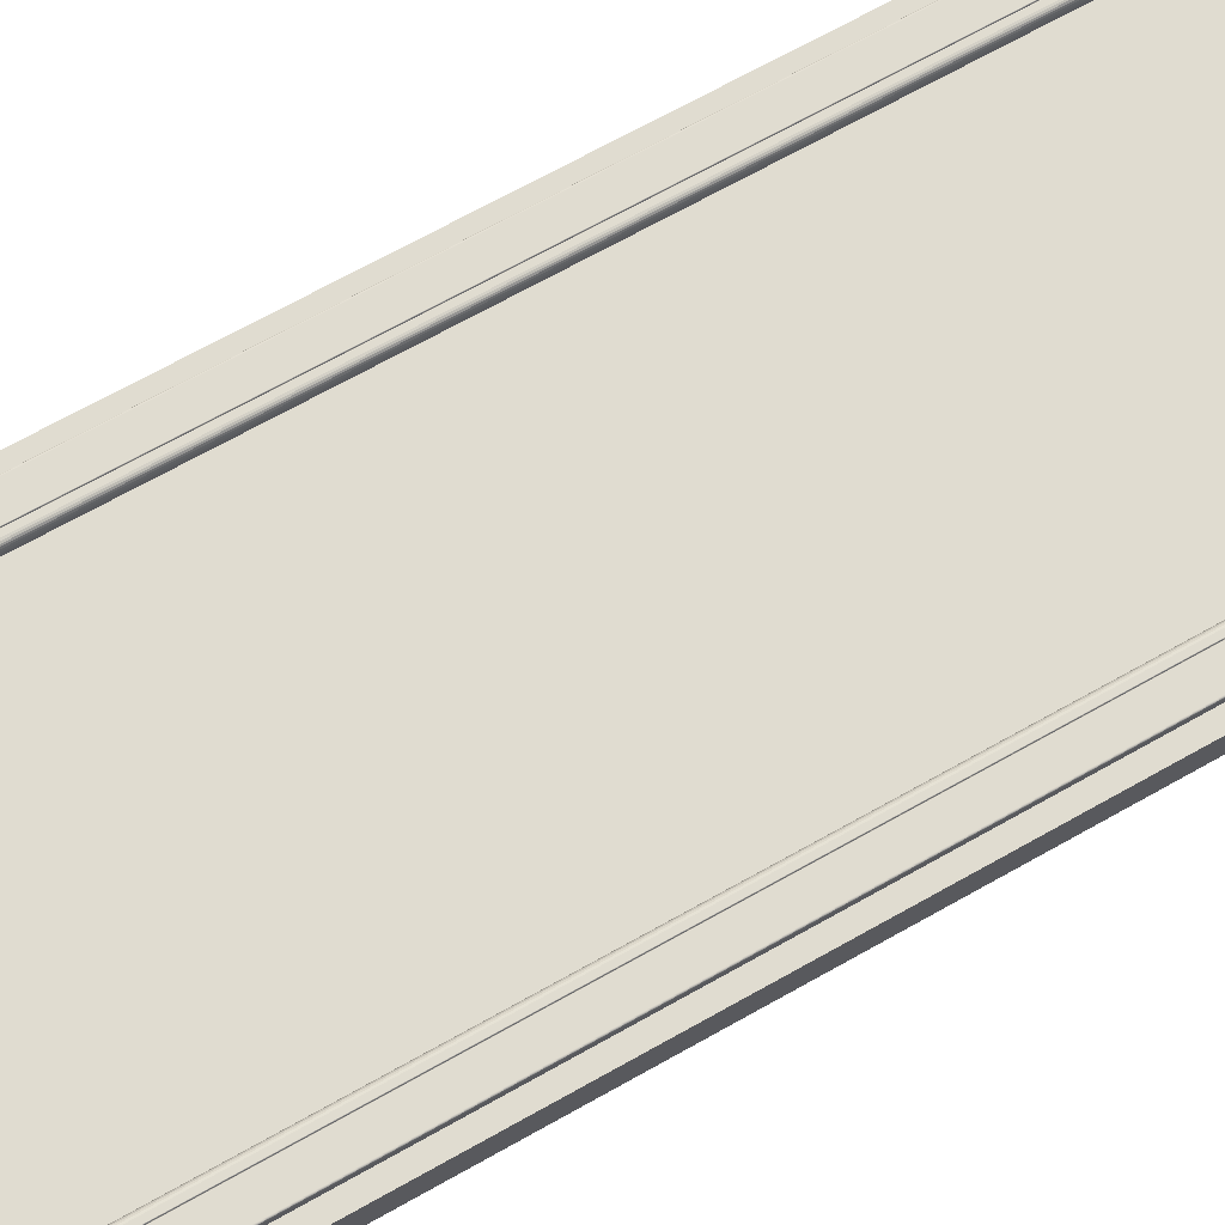
<metadata>
{"format":"obj","ext":"obj","renderer":"f3d","projection":"perspective","resolution":1024,"background":"white","views":[{"elev":69.6,"azim":-119.3,"up":"+Z"}]}
</metadata>
<code>
o Okno_terasove_jednoducheB_009
v -0.8734 1.214 -0.511
v -0.8734 1.211 -0.511
v -0.8742 1.211 -0.511
v -0.8742 1.214 -0.511
v -0.8734 1.214 -0.5101
v -0.8734 1.211 -0.5101
v -0.8742 1.214 -0.5101
v -0.8742 1.211 -0.5101
v -0.8742 1.214 -0.5101
v -0.8742 1.211 -0.5101
v -0.8735 1.214 -0.5101
v -0.8735 1.211 -0.5101
v -0.8735 1.214 -0.5101
v -0.8735 1.211 -0.5101
v -0.8735 1.214 -0.5101
v -0.8735 1.211 -0.5101
v -0.8735 1.214 -0.5101
v -0.8735 1.211 -0.5101
v -0.8735 1.214 -0.5101
v -0.8735 1.211 -0.5101
v -0.8735 1.214 -0.5101
v -0.8735 1.211 -0.5101
v -0.8735 1.214 -0.5101
v -0.8735 1.211 -0.5101
v -0.8735 1.214 -0.5102
v -0.8735 1.211 -0.5102
v -0.8735 1.214 -0.5109
v -0.8735 1.211 -0.5109
v -0.8735 1.214 -0.5109
v -0.8735 1.211 -0.5109
v -0.8735 1.214 -0.5109
v -0.8735 1.211 -0.5109
v -0.8735 1.214 -0.5109
v -0.8735 1.211 -0.5109
v -0.8735 1.214 -0.5109
v -0.8735 1.211 -0.5109
v -0.8735 1.214 -0.5109
v -0.8735 1.211 -0.5109
v -0.8735 1.214 -0.5109
v -0.8735 1.211 -0.5109
v -0.8735 1.214 -0.5109
v -0.8735 1.211 -0.5109
v -0.8742 1.214 -0.5109
v -0.8742 1.211 -0.5109
v -0.8734 1.214 -0.5109
v -0.8742 1.214 -0.5109
v -0.8734 1.214 -0.5101
v -0.8742 1.214 -0.5101
v -0.8742 1.214 -0.5101
v -0.8735 1.214 -0.5101
v -0.8735 1.214 -0.5101
v -0.8735 1.214 -0.5101
v -0.8735 1.214 -0.5101
v -0.8735 1.214 -0.5101
v -0.8735 1.214 -0.5101
v -0.8735 1.214 -0.5101
v -0.8735 1.214 -0.5101
v -0.8735 1.214 -0.5108
v -0.8735 1.214 -0.5108
v -0.8735 1.214 -0.5108
v -0.8735 1.214 -0.5108
v -0.8735 1.214 -0.5109
v -0.8735 1.214 -0.5109
v -0.8735 1.214 -0.5109
v -0.8735 1.214 -0.5109
v -0.8742 1.214 -0.5109
v -0.8734 1.215 -0.5106
v -0.8742 1.215 -0.5106
v -0.8734 1.214 -0.51
v -0.8742 1.214 -0.51
v -0.8742 1.214 -0.51
v -0.8735 1.214 -0.51
v -0.8735 1.214 -0.51
v -0.8735 1.214 -0.51
v -0.8735 1.214 -0.51
v -0.8735 1.214 -0.5101
v -0.8735 1.214 -0.5101
v -0.8735 1.214 -0.5101
v -0.8735 1.214 -0.5101
v -0.8735 1.215 -0.5105
v -0.8735 1.215 -0.5105
v -0.8735 1.215 -0.5105
v -0.8735 1.215 -0.5105
v -0.8735 1.215 -0.5105
v -0.8735 1.215 -0.5105
v -0.8735 1.215 -0.5105
v -0.8735 1.215 -0.5105
v -0.8742 1.215 -0.5105
v -0.8734 1.215 -0.5101
v -0.8742 1.215 -0.5101
v -0.8734 1.214 -0.5099
v -0.8742 1.214 -0.5099
v -0.8742 1.214 -0.5099
v -0.8735 1.214 -0.5099
v -0.8735 1.214 -0.5099
v -0.8735 1.214 -0.5099
v -0.8735 1.214 -0.5099
v -0.8735 1.214 -0.51
v -0.8735 1.214 -0.51
v -0.8735 1.214 -0.51
v -0.8735 1.214 -0.51
v -0.8735 1.215 -0.5101
v -0.8735 1.215 -0.5101
v -0.8735 1.215 -0.5101
v -0.8735 1.215 -0.5101
v -0.8735 1.215 -0.5101
v -0.8735 1.215 -0.5101
v -0.8735 1.215 -0.5101
v -0.8735 1.215 -0.5101
v -0.8742 1.215 -0.5101
v -0.8734 1.216 -0.5024
v -0.8742 1.216 -0.5024
v -0.8734 1.215 -0.5023
v -0.8742 1.215 -0.5023
v -0.8742 1.215 -0.5023
v -0.8735 1.215 -0.5023
v -0.8735 1.215 -0.5023
v -0.8735 1.215 -0.5023
v -0.8735 1.215 -0.5023
v -0.8735 1.215 -0.5023
v -0.8735 1.215 -0.5023
v -0.8735 1.215 -0.5023
v -0.8735 1.215 -0.5023
v -0.8735 1.216 -0.5024
v -0.8735 1.216 -0.5024
v -0.8735 1.216 -0.5024
v -0.8735 1.216 -0.5024
v -0.8735 1.216 -0.5024
v -0.8735 1.216 -0.5024
v -0.8735 1.216 -0.5024
v -0.8735 1.216 -0.5024
v -0.8742 1.216 -0.5024
v -0.9476 1.214 -0.511
v -0.9468 1.214 -0.511
v -0.9468 1.211 -0.511
v -0.9476 1.211 -0.511
v -0.9476 1.214 -0.5101
v -0.9476 1.211 -0.5101
v -0.9468 1.214 -0.5101
v -0.9468 1.211 -0.5101
v -0.9468 1.214 -0.5101
v -0.9468 1.211 -0.5101
v -0.9475 1.214 -0.5101
v -0.9475 1.211 -0.5101
v -0.9475 1.214 -0.5101
v -0.9475 1.211 -0.5101
v -0.9475 1.214 -0.5101
v -0.9475 1.211 -0.5101
v -0.9475 1.214 -0.5101
v -0.9475 1.211 -0.5101
v -0.9475 1.214 -0.5101
v -0.9475 1.211 -0.5101
v -0.9475 1.214 -0.5101
v -0.9475 1.211 -0.5101
v -0.9475 1.214 -0.5101
v -0.9475 1.211 -0.5101
v -0.9475 1.214 -0.5102
v -0.9475 1.211 -0.5102
v -0.9475 1.214 -0.5109
v -0.9475 1.211 -0.5109
v -0.9475 1.214 -0.5109
v -0.9475 1.211 -0.5109
v -0.9475 1.214 -0.5109
v -0.9475 1.211 -0.5109
v -0.9475 1.214 -0.5109
v -0.9475 1.211 -0.5109
v -0.9475 1.214 -0.5109
v -0.9475 1.211 -0.5109
v -0.9475 1.214 -0.5109
v -0.9475 1.211 -0.5109
v -0.9475 1.214 -0.5109
v -0.9475 1.211 -0.5109
v -0.9475 1.214 -0.5109
v -0.9475 1.211 -0.5109
v -0.9468 1.214 -0.5109
v -0.9468 1.211 -0.5109
v -0.9476 1.214 -0.5109
v -0.9468 1.214 -0.5109
v -0.9476 1.214 -0.5101
v -0.9468 1.214 -0.5101
v -0.9468 1.214 -0.5101
v -0.9475 1.214 -0.5101
v -0.9475 1.214 -0.5101
v -0.9475 1.214 -0.5101
v -0.9475 1.214 -0.5101
v -0.9475 1.214 -0.5101
v -0.9475 1.214 -0.5101
v -0.9475 1.214 -0.5101
v -0.9475 1.214 -0.5101
v -0.9475 1.214 -0.5108
v -0.9475 1.214 -0.5108
v -0.9475 1.214 -0.5108
v -0.9475 1.214 -0.5108
v -0.9475 1.214 -0.5109
v -0.9475 1.214 -0.5109
v -0.9475 1.214 -0.5109
v -0.9475 1.214 -0.5109
v -0.9468 1.214 -0.5109
v -0.9476 1.215 -0.5106
v -0.9468 1.215 -0.5106
v -0.9476 1.214 -0.51
v -0.9468 1.214 -0.51
v -0.9468 1.214 -0.51
v -0.9475 1.214 -0.51
v -0.9475 1.214 -0.51
v -0.9475 1.214 -0.51
v -0.9475 1.214 -0.51
v -0.9475 1.214 -0.5101
v -0.9475 1.214 -0.5101
v -0.9475 1.214 -0.5101
v -0.9475 1.214 -0.5101
v -0.9475 1.215 -0.5105
v -0.9475 1.215 -0.5105
v -0.9475 1.215 -0.5105
v -0.9475 1.215 -0.5105
v -0.9475 1.215 -0.5105
v -0.9475 1.215 -0.5105
v -0.9475 1.215 -0.5105
v -0.9475 1.215 -0.5105
v -0.9468 1.215 -0.5105
v -0.9476 1.215 -0.5101
v -0.9468 1.215 -0.5101
v -0.9476 1.214 -0.5099
v -0.9468 1.214 -0.5099
v -0.9468 1.214 -0.5099
v -0.9475 1.214 -0.5099
v -0.9475 1.214 -0.5099
v -0.9475 1.214 -0.5099
v -0.9475 1.214 -0.5099
v -0.9475 1.214 -0.51
v -0.9475 1.214 -0.51
v -0.9475 1.214 -0.51
v -0.9475 1.214 -0.51
v -0.9475 1.215 -0.5101
v -0.9475 1.215 -0.5101
v -0.9475 1.215 -0.5101
v -0.9475 1.215 -0.5101
v -0.9475 1.215 -0.5101
v -0.9475 1.215 -0.5101
v -0.9475 1.215 -0.5101
v -0.9475 1.215 -0.5101
v -0.9468 1.215 -0.5101
v -0.9476 1.216 -0.5024
v -0.9468 1.216 -0.5024
v -0.9476 1.215 -0.5023
v -0.9468 1.215 -0.5023
v -0.9468 1.215 -0.5023
v -0.9475 1.215 -0.5023
v -0.9475 1.215 -0.5023
v -0.9475 1.215 -0.5023
v -0.9475 1.215 -0.5023
v -0.9475 1.215 -0.5023
v -0.9475 1.215 -0.5023
v -0.9475 1.215 -0.5023
v -0.9475 1.215 -0.5023
v -0.9475 1.216 -0.5024
v -0.9475 1.216 -0.5024
v -0.9475 1.216 -0.5024
v -0.9475 1.216 -0.5024
v -0.9475 1.216 -0.5024
v -0.9475 1.216 -0.5024
v -0.9475 1.216 -0.5024
v -0.9475 1.216 -0.5024
v -0.9468 1.216 -0.5024
v -0.9476 1.211 -0.5102
v -0.8734 1.211 -0.5102
v -0.8734 1.211 -0.51
v -0.9476 1.211 -0.51
v -0.8734 1.214 -0.51
v -0.9476 1.214 -0.51
v -0.8734 1.214 -0.5078
v -0.9476 1.214 -0.5078
v -0.8734 1.215 -0.5023
v -0.9476 1.215 -0.5023
v -0.8734 1.214 -0.51
v -0.9476 1.214 -0.51
v -0.9476 1.214 -0.5102
v -0.8734 1.214 -0.5102
v -0.8734 1.214 -0.5101
v -0.9476 1.214 -0.5101
v -0.8734 1.214 -0.5101
v -0.9476 1.214 -0.5101
v -0.8762 1.385 -0.4968
v -0.8762 1.216 -0.4968
v -0.8737 1.214 -0.4968
v -0.8737 1.387 -0.4968
v -0.9449 1.385 -0.4968
v -0.9474 1.387 -0.4968
v -0.9449 1.216 -0.4968
v -0.9474 1.214 -0.4968
v -0.8762 1.216 -0.4958
v -0.8762 1.385 -0.4958
v -0.9449 1.385 -0.4958
v -0.9449 1.216 -0.4958
v -0.8806 1.221 -0.4954
v -0.8765 1.217 -0.4954
v -0.8765 1.384 -0.4954
v -0.8806 1.38 -0.4954
v -0.9446 1.384 -0.4954
v -0.9405 1.38 -0.4954
v -0.9446 1.217 -0.4954
v -0.9405 1.221 -0.4954
v -0.8808 1.221 -0.4954
v -0.8808 1.38 -0.4954
v -0.8816 1.379 -0.4954
v -0.8816 1.222 -0.4954
v -0.9403 1.38 -0.4954
v -0.9395 1.379 -0.4954
v -0.9403 1.221 -0.4954
v -0.9395 1.222 -0.4954
v -0.8824 1.223 -0.4972
v -0.8824 1.223 -0.4966
v -0.8824 1.378 -0.4966
v -0.8824 1.378 -0.4972
v -0.9387 1.378 -0.4966
v -0.9387 1.378 -0.4972
v -0.9387 1.223 -0.4966
v -0.9387 1.223 -0.4972
v -0.8762 1.385 -0.4957
v -0.8762 1.216 -0.4957
v -0.8762 1.385 -0.4956
v -0.8762 1.216 -0.4956
v -0.8762 1.384 -0.4956
v -0.8762 1.216 -0.4956
v -0.8762 1.384 -0.4955
v -0.8762 1.216 -0.4955
v -0.8763 1.384 -0.4955
v -0.8763 1.216 -0.4955
v -0.9449 1.385 -0.4957
v -0.9449 1.385 -0.4956
v -0.9449 1.384 -0.4956
v -0.9449 1.384 -0.4955
v -0.9448 1.384 -0.4955
v -0.9449 1.216 -0.4957
v -0.9449 1.216 -0.4956
v -0.9449 1.216 -0.4956
v -0.9449 1.216 -0.4955
v -0.9448 1.216 -0.4955
v -0.8764 1.217 -0.4954
v -0.8764 1.384 -0.4954
v -0.8764 1.217 -0.4954
v -0.8764 1.384 -0.4954
v -0.8763 1.216 -0.4954
v -0.8763 1.384 -0.4954
v -0.8763 1.216 -0.4955
v -0.8763 1.384 -0.4955
v -0.9447 1.384 -0.4954
v -0.9447 1.384 -0.4954
v -0.9448 1.384 -0.4954
v -0.9448 1.384 -0.4955
v -0.9447 1.217 -0.4954
v -0.9447 1.217 -0.4954
v -0.9448 1.216 -0.4954
v -0.9448 1.216 -0.4955
v -0.8807 1.38 -0.4955
v -0.8807 1.38 -0.4955
v -0.8807 1.221 -0.4955
v -0.8807 1.221 -0.4955
v -0.9404 1.38 -0.4955
v -0.9404 1.38 -0.4955
v -0.9404 1.221 -0.4955
v -0.9404 1.221 -0.4955
v -0.8807 1.221 -0.4955
v -0.8807 1.38 -0.4955
v -0.9404 1.38 -0.4955
v -0.9404 1.221 -0.4955
v -0.8806 1.38 -0.4954
v -0.8806 1.221 -0.4954
v -0.9405 1.38 -0.4954
v -0.9405 1.221 -0.4954
v -0.8808 1.221 -0.4954
v -0.8808 1.38 -0.4954
v -0.9403 1.38 -0.4954
v -0.9403 1.221 -0.4954
v -0.8806 1.38 -0.4954
v -0.8806 1.221 -0.4954
v -0.8806 1.38 -0.4954
v -0.8806 1.221 -0.4954
v -0.9405 1.38 -0.4954
v -0.9405 1.38 -0.4954
v -0.9405 1.221 -0.4954
v -0.9405 1.221 -0.4954
v -0.8808 1.221 -0.4954
v -0.8808 1.38 -0.4954
v -0.8808 1.221 -0.4954
v -0.8808 1.38 -0.4954
v -0.9403 1.38 -0.4954
v -0.9403 1.38 -0.4954
v -0.9403 1.221 -0.4954
v -0.9403 1.221 -0.4954
v -0.8818 1.379 -0.4955
v -0.8818 1.222 -0.4955
v -0.882 1.379 -0.4956
v -0.882 1.222 -0.4956
v -0.8822 1.379 -0.4957
v -0.8822 1.222 -0.4957
v -0.9393 1.379 -0.4955
v -0.9391 1.379 -0.4956
v -0.9389 1.379 -0.4957
v -0.9393 1.222 -0.4955
v -0.9391 1.222 -0.4956
v -0.9389 1.222 -0.4957
v -0.8824 1.222 -0.4962
v -0.8824 1.378 -0.4962
v -0.8823 1.222 -0.496
v -0.8823 1.378 -0.496
v -0.9387 1.378 -0.4962
v -0.9388 1.378 -0.496
v -0.9387 1.222 -0.4962
v -0.9388 1.222 -0.496
v -0.8824 1.378 -0.5007
v -0.8824 1.223 -0.5007
v -0.9387 1.378 -0.5007
v -0.9387 1.223 -0.5007
v -0.9387 1.223 -0.4972
v -0.8824 1.223 -0.4972
v -0.8824 1.378 -0.4972
v -0.9387 1.378 -0.4972
v -0.8737 1.214 -0.5023
v -0.8737 1.387 -0.5023
v -0.9474 1.387 -0.5023
v -0.9474 1.214 -0.5023
v -0.8737 1.216 -0.5023
v -0.9474 1.216 -0.5023
v -0.8737 1.216 -0.5033
v -0.8737 1.387 -0.5033
v -0.9474 1.216 -0.5033
v -0.9474 1.387 -0.5033
v -0.8792 1.219 -0.5037
v -0.8792 1.381 -0.5037
v -0.874 1.387 -0.5037
v -0.874 1.216 -0.5037
v -0.9419 1.219 -0.5037
v -0.9471 1.216 -0.5037
v -0.9419 1.381 -0.5037
v -0.9471 1.387 -0.5037
v -0.8796 1.22 -0.5023
v -0.8796 1.381 -0.5023
v -0.8796 1.381 -0.5031
v -0.8796 1.22 -0.5031
v -0.9415 1.22 -0.5023
v -0.9415 1.22 -0.5031
v -0.9415 1.381 -0.5023
v -0.9415 1.381 -0.5031
v -0.8817 1.222 -0.5023
v -0.8817 1.379 -0.5023
v -0.9394 1.222 -0.5023
v -0.9394 1.379 -0.5023
v -0.8822 1.222 -0.5018
v -0.9389 1.222 -0.5018
v -0.8822 1.379 -0.5018
v -0.9389 1.379 -0.5018
v -0.8819 1.222 -0.5023
v -0.8819 1.379 -0.5023
v -0.9393 1.222 -0.5023
v -0.9393 1.379 -0.5023
v -0.882 1.222 -0.5023
v -0.882 1.379 -0.5023
v -0.882 1.222 -0.5022
v -0.882 1.379 -0.5022
v -0.8821 1.222 -0.5021
v -0.8821 1.379 -0.5021
v -0.8822 1.222 -0.502
v -0.8822 1.379 -0.502
v -0.9392 1.222 -0.5023
v -0.9391 1.222 -0.5022
v -0.939 1.222 -0.5021
v -0.9389 1.222 -0.502
v -0.9392 1.379 -0.5023
v -0.9391 1.379 -0.5022
v -0.939 1.379 -0.5021
v -0.9389 1.379 -0.502
v -0.8796 1.381 -0.5033
v -0.8796 1.22 -0.5033
v -0.9415 1.22 -0.5033
v -0.9415 1.381 -0.5033
v -0.8796 1.381 -0.5034
v -0.8796 1.22 -0.5034
v -0.8795 1.381 -0.5035
v -0.8795 1.22 -0.5035
v -0.8794 1.381 -0.5036
v -0.8794 1.22 -0.5036
v -0.8793 1.381 -0.5036
v -0.8793 1.219 -0.5036
v -0.9415 1.22 -0.5034
v -0.9416 1.22 -0.5035
v -0.9417 1.22 -0.5036
v -0.9418 1.219 -0.5036
v -0.9415 1.381 -0.5034
v -0.9416 1.381 -0.5035
v -0.9417 1.381 -0.5036
v -0.9418 1.381 -0.5036
v -0.8738 1.387 -0.5036
v -0.8738 1.216 -0.5036
v -0.9473 1.216 -0.5036
v -0.9473 1.387 -0.5036
v -0.8737 1.387 -0.5035
v -0.8737 1.216 -0.5035
v -0.9474 1.216 -0.5035
v -0.9474 1.387 -0.5035
f 415 416 417 418
f 311 312 313 314
f 314 313 315 316
f 316 315 317 318
f 318 317 312 311
f 1 2 3 4
f 5 6 2 1
f 7 8 6 5
f 9 10 8 7
f 11 12 10 9
f 13 14 12 11
f 15 16 14 13
f 17 18 16 15
f 19 20 18 17
f 21 22 20 19
f 23 24 22 21
f 25 26 24 23
f 27 28 26 25
f 29 30 28 27
f 31 32 30 29
f 33 34 32 31
f 35 36 34 33
f 37 38 36 35
f 39 40 38 37
f 41 42 40 39
f 43 44 42 41
f 4 3 44 43
f 45 1 4 46
f 47 5 1 45
f 48 7 5 47
f 49 9 7 48
f 50 11 9 49
f 51 13 11 50
f 52 15 13 51
f 53 17 15 52
f 54 19 17 53
f 55 21 19 54
f 56 23 21 55
f 57 25 23 56
f 58 27 25 57
f 59 29 27 58
f 60 31 29 59
f 61 33 31 60
f 62 35 33 61
f 63 37 35 62
f 64 39 37 63
f 65 41 39 64
f 66 43 41 65
f 46 4 43 66
f 67 45 46 68
f 69 47 45 67
f 70 48 47 69
f 71 49 48 70
f 72 50 49 71
f 73 51 50 72
f 74 52 51 73
f 75 53 52 74
f 76 54 53 75
f 77 55 54 76
f 78 56 55 77
f 79 57 56 78
f 80 58 57 79
f 81 59 58 80
f 82 60 59 81
f 83 61 60 82
f 84 62 61 83
f 85 63 62 84
f 86 64 63 85
f 87 65 64 86
f 88 66 65 87
f 68 46 66 88
f 89 67 68 90
f 91 69 67 89
f 92 70 69 91
f 93 71 70 92
f 94 72 71 93
f 95 73 72 94
f 96 74 73 95
f 97 75 74 96
f 98 76 75 97
f 99 77 76 98
f 100 78 77 99
f 101 79 78 100
f 102 80 79 101
f 103 81 80 102
f 104 82 81 103
f 105 83 82 104
f 106 84 83 105
f 107 85 84 106
f 108 86 85 107
f 109 87 86 108
f 110 88 87 109
f 90 68 88 110
f 111 89 90 112
f 113 91 89 111
f 114 92 91 113
f 115 93 92 114
f 116 94 93 115
f 117 95 94 116
f 118 96 95 117
f 119 97 96 118
f 120 98 97 119
f 121 99 98 120
f 122 100 99 121
f 123 101 100 122
f 124 102 101 123
f 125 103 102 124
f 126 104 103 125
f 127 105 104 126
f 128 106 105 127
f 129 107 106 128
f 130 108 107 129
f 131 109 108 130
f 132 110 109 131
f 112 90 110 132
f 42 44 3 2
f 8 10 12 6
f 6 12 14 16
f 6 16 18 20
f 6 20 22 24
f 6 24 26 28
f 2 6 28 30
f 2 30 32 34
f 2 34 36 38
f 2 38 40 42
f 116 115 114 113
f 117 116 113 118
f 119 118 113 120
f 121 120 113 122
f 123 122 113 124
f 124 113 111 125
f 126 125 111 127
f 128 127 111 129
f 130 129 111 131
f 131 111 112 132
f 133 134 135 136
f 137 133 136 138
f 139 137 138 140
f 141 139 140 142
f 143 141 142 144
f 145 143 144 146
f 147 145 146 148
f 149 147 148 150
f 151 149 150 152
f 153 151 152 154
f 155 153 154 156
f 157 155 156 158
f 159 157 158 160
f 161 159 160 162
f 163 161 162 164
f 165 163 164 166
f 167 165 166 168
f 169 167 168 170
f 171 169 170 172
f 173 171 172 174
f 175 173 174 176
f 134 175 176 135
f 177 178 134 133
f 179 177 133 137
f 180 179 137 139
f 181 180 139 141
f 182 181 141 143
f 183 182 143 145
f 184 183 145 147
f 185 184 147 149
f 186 185 149 151
f 187 186 151 153
f 188 187 153 155
f 189 188 155 157
f 190 189 157 159
f 191 190 159 161
f 192 191 161 163
f 193 192 163 165
f 194 193 165 167
f 195 194 167 169
f 196 195 169 171
f 197 196 171 173
f 198 197 173 175
f 178 198 175 134
f 199 200 178 177
f 201 199 177 179
f 202 201 179 180
f 203 202 180 181
f 204 203 181 182
f 205 204 182 183
f 206 205 183 184
f 207 206 184 185
f 208 207 185 186
f 209 208 186 187
f 210 209 187 188
f 211 210 188 189
f 212 211 189 190
f 213 212 190 191
f 214 213 191 192
f 215 214 192 193
f 216 215 193 194
f 217 216 194 195
f 218 217 195 196
f 219 218 196 197
f 220 219 197 198
f 200 220 198 178
f 221 222 200 199
f 223 221 199 201
f 224 223 201 202
f 225 224 202 203
f 226 225 203 204
f 227 226 204 205
f 228 227 205 206
f 229 228 206 207
f 230 229 207 208
f 231 230 208 209
f 232 231 209 210
f 233 232 210 211
f 234 233 211 212
f 235 234 212 213
f 236 235 213 214
f 237 236 214 215
f 238 237 215 216
f 239 238 216 217
f 240 239 217 218
f 241 240 218 219
f 242 241 219 220
f 222 242 220 200
f 243 244 222 221
f 245 243 221 223
f 246 245 223 224
f 247 246 224 225
f 248 247 225 226
f 249 248 226 227
f 250 249 227 228
f 251 250 228 229
f 252 251 229 230
f 253 252 230 231
f 254 253 231 232
f 255 254 232 233
f 256 255 233 234
f 257 256 234 235
f 258 257 235 236
f 259 258 236 237
f 260 259 237 238
f 261 260 238 239
f 262 261 239 240
f 263 262 240 241
f 264 263 241 242
f 244 264 242 222
f 144 142 140 138
f 146 144 138 148
f 150 148 138 152
f 154 152 138 156
f 158 156 138 160
f 160 138 136 162
f 164 162 136 166
f 168 166 136 170
f 172 170 136 174
f 174 136 135 176
f 263 264 244 243
f 246 247 248 245
f 245 248 249 250
f 245 250 251 252
f 245 252 253 254
f 245 254 255 256
f 243 245 256 257
f 243 257 258 259
f 243 259 260 261
f 243 261 262 263
f 265 266 267 268
f 268 267 269 270
f 270 269 271 272
f 272 271 273 274
f 274 273 275 276
f 277 278 266 265
f 279 280 276 275
f 281 282 280 279
f 278 277 282 281
f 283 284 285 286
f 287 283 286 288
f 289 287 288 290
f 284 289 290 285
f 291 284 283 292
f 292 283 287 293
f 293 287 289 294
f 294 289 284 291
f 295 296 297 298
f 298 297 299 300
f 300 299 301 302
f 302 301 296 295
f 303 304 305 306
f 304 307 308 305
f 307 309 310 308
f 309 303 306 310
f 319 320 291 292
f 321 322 320 319
f 323 324 322 321
f 325 326 324 323
f 327 328 326 325
f 329 319 292 293
f 330 321 319 329
f 331 323 321 330
f 332 325 323 331
f 333 327 325 332
f 334 329 293 294
f 335 330 329 334
f 336 331 330 335
f 337 332 331 336
f 338 333 332 337
f 320 334 294 291
f 322 335 334 320
f 324 336 335 322
f 326 337 336 324
f 328 338 337 326
f 339 340 297 296
f 341 342 340 339
f 343 344 342 341
f 345 346 344 343
f 328 327 346 345
f 340 347 299 297
f 342 348 347 340
f 344 349 348 342
f 346 350 349 344
f 327 333 350 346
f 347 351 301 299
f 348 352 351 347
f 349 353 352 348
f 350 354 353 349
f 333 338 354 350
f 351 339 296 301
f 352 341 339 351
f 353 343 341 352
f 354 345 343 353
f 338 328 345 354
f 355 356 357 358
f 359 360 356 355
f 361 362 360 359
f 358 357 362 361
f 363 357 356 364
f 364 356 360 365
f 365 360 362 366
f 366 362 357 363
f 298 367 368 295
f 300 369 367 298
f 302 370 369 300
f 295 368 370 302
f 303 371 372 304
f 304 372 373 307
f 307 373 374 309
f 309 374 371 303
f 367 375 376 368
f 375 377 378 376
f 377 355 358 378
f 369 379 375 367
f 379 380 377 375
f 380 359 355 377
f 370 381 379 369
f 381 382 380 379
f 382 361 359 380
f 368 376 381 370
f 376 378 382 381
f 378 358 361 382
f 371 383 384 372
f 383 385 386 384
f 385 363 364 386
f 372 384 387 373
f 384 386 388 387
f 386 364 365 388
f 373 387 389 374
f 387 388 390 389
f 388 365 366 390
f 374 389 383 371
f 389 390 385 383
f 390 366 363 385
f 391 392 306 305
f 393 394 392 391
f 395 396 394 393
f 397 391 305 308
f 398 393 391 397
f 399 395 393 398
f 400 397 308 310
f 401 398 397 400
f 402 399 398 401
f 392 400 310 306
f 394 401 400 392
f 396 402 401 394
f 403 404 313 312
f 405 406 404 403
f 396 395 406 405
f 404 407 315 313
f 406 408 407 404
f 395 399 408 406
f 407 409 317 315
f 408 410 409 407
f 399 402 410 408
f 409 403 312 317
f 410 405 403 409
f 402 396 405 410
f 419 420 286 285
f 290 288 421 422
f 422 419 285 290
f 424 423 419 422
f 425 426 420 423
f 427 425 423 424
f 428 427 424 421
f 429 430 431 432
f 433 429 432 434
f 435 433 434 436
f 430 435 436 431
f 437 438 439 440
f 441 437 440 442
f 443 441 442 444
f 438 443 444 439
f 445 446 438 437
f 447 445 437 441
f 448 447 441 443
f 446 448 443 438
f 412 449 450 414
f 411 451 449 412
f 413 452 451 411
f 414 450 452 413
f 445 453 454 446
f 447 455 453 445
f 448 456 455 447
f 446 454 456 448
f 453 457 458 454
f 457 459 460 458
f 459 461 462 460
f 461 463 464 462
f 463 449 451 464
f 455 465 457 453
f 465 466 459 457
f 466 467 461 459
f 467 468 463 461
f 468 450 449 463
f 456 469 465 455
f 469 470 466 465
f 470 471 467 466
f 471 472 468 467
f 472 452 450 468
f 454 458 469 456
f 458 460 470 469
f 460 462 471 470
f 462 464 472 471
f 464 451 452 472
f 439 473 474 440
f 440 474 475 442
f 442 475 476 444
f 444 476 473 439
f 473 477 478 474
f 477 479 480 478
f 479 481 482 480
f 481 483 484 482
f 483 430 429 484
f 474 478 485 475
f 478 480 486 485
f 480 482 487 486
f 482 484 488 487
f 484 429 433 488
f 475 485 489 476
f 485 486 490 489
f 486 487 491 490
f 487 488 492 491
f 488 433 435 492
f 476 489 477 473
f 489 490 479 477
f 490 491 481 479
f 491 492 483 481
f 492 435 430 483
f 431 493 494 432
f 432 494 495 434
f 434 495 496 436
f 436 496 493 431
f 493 497 498 494
f 497 426 425 498
f 494 498 499 495
f 498 425 427 499
f 495 499 500 496
f 499 427 428 500
f 496 500 497 493
f 500 428 426 497
f 426 428 421 288 286 420
f 411 412 311 314
f 413 411 314 316
f 414 413 316 318
f 412 414 318 311

</code>
